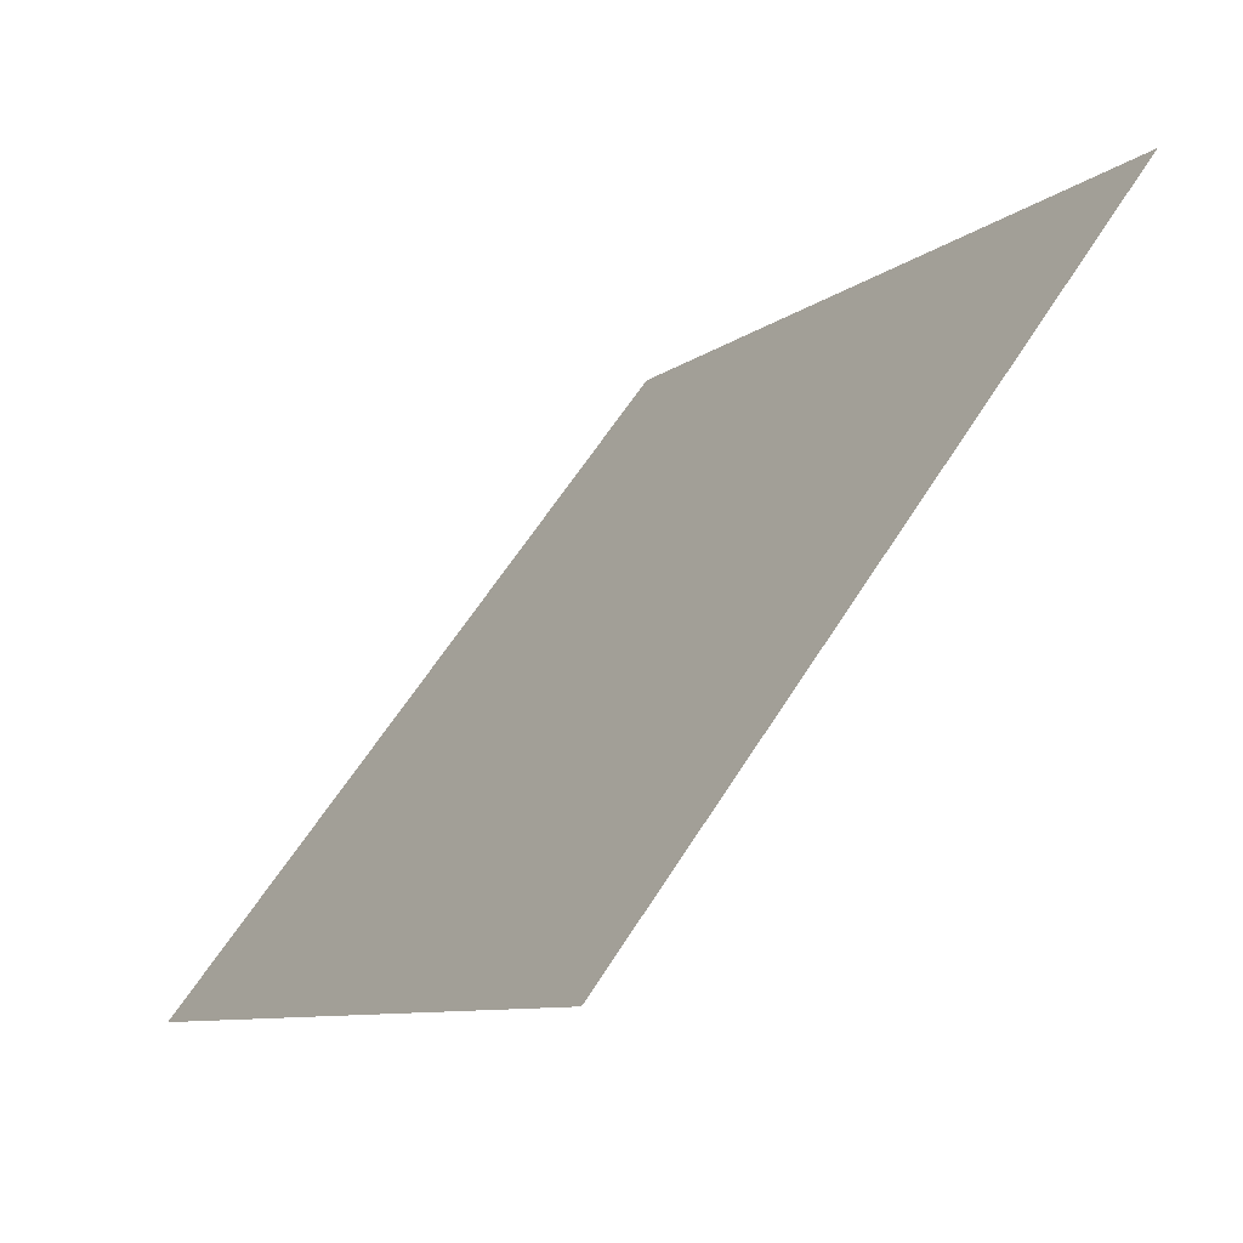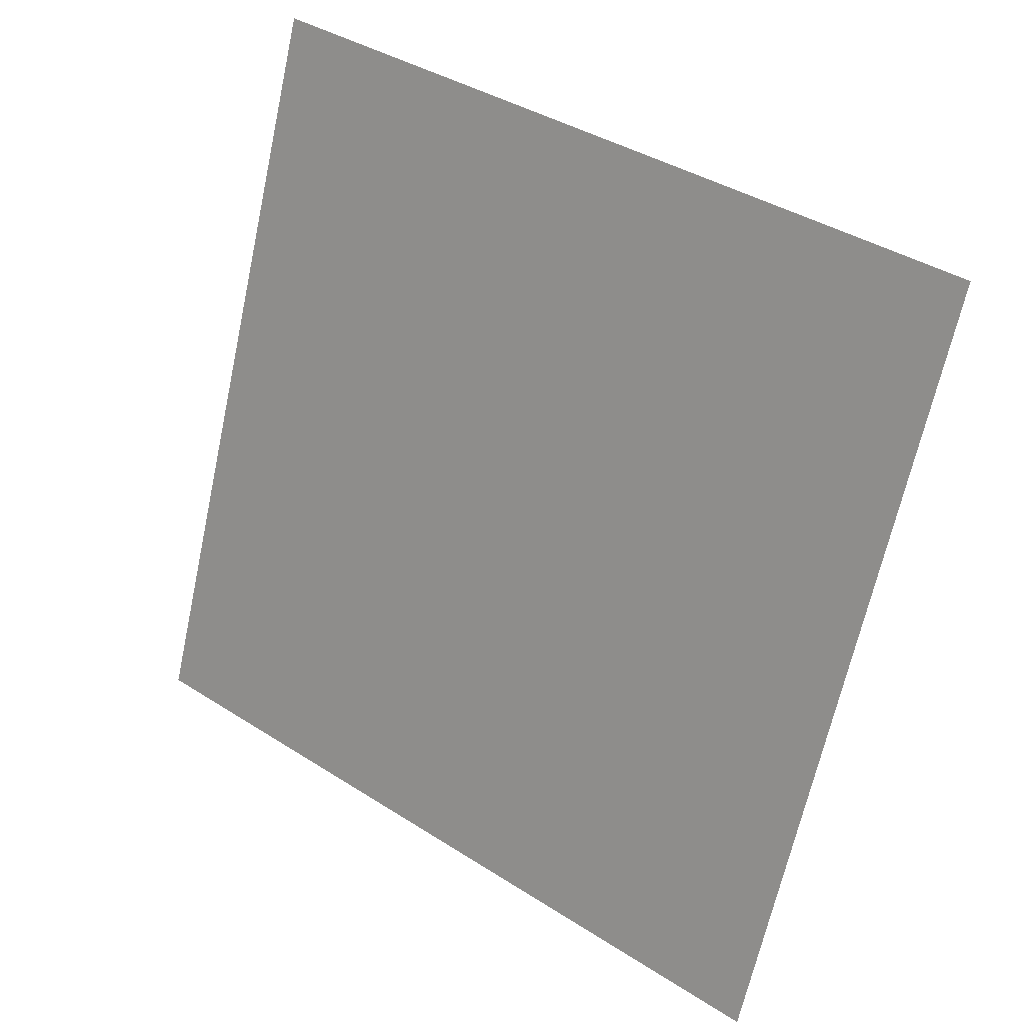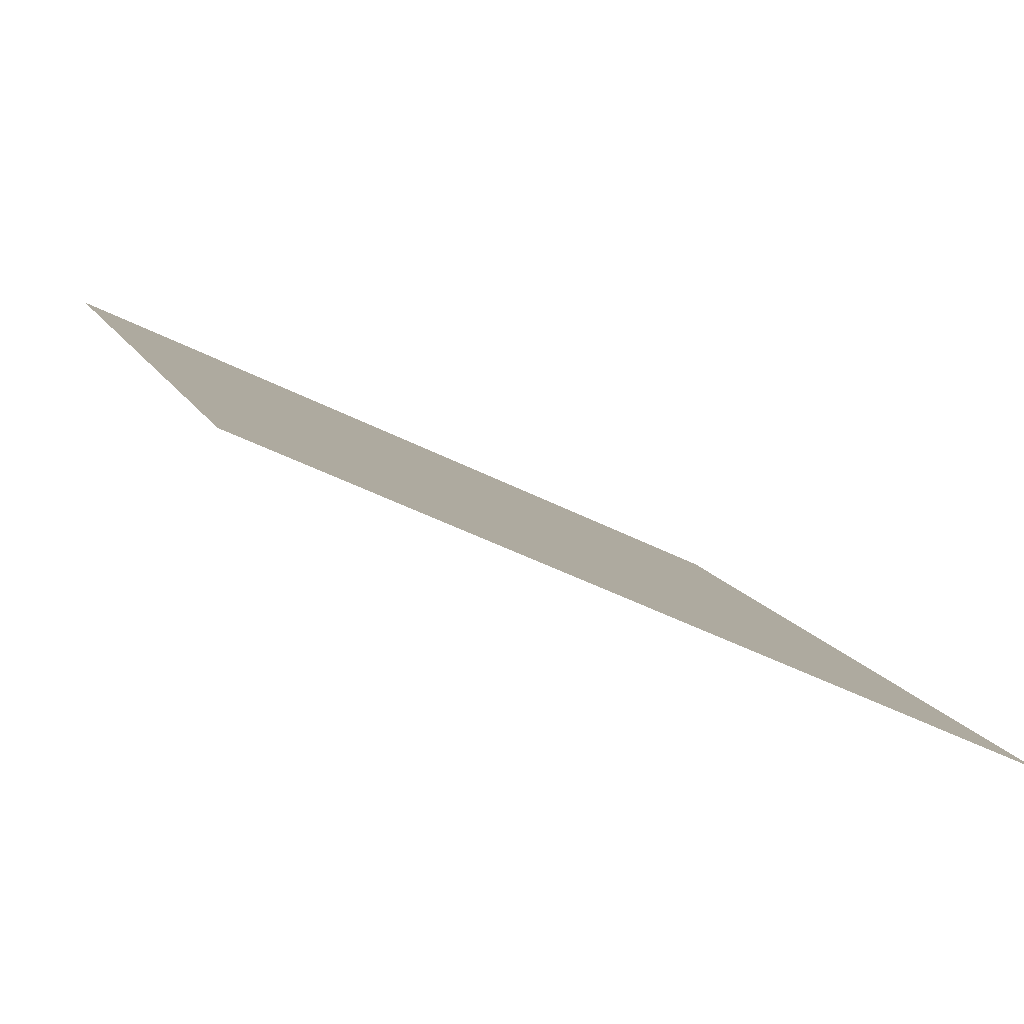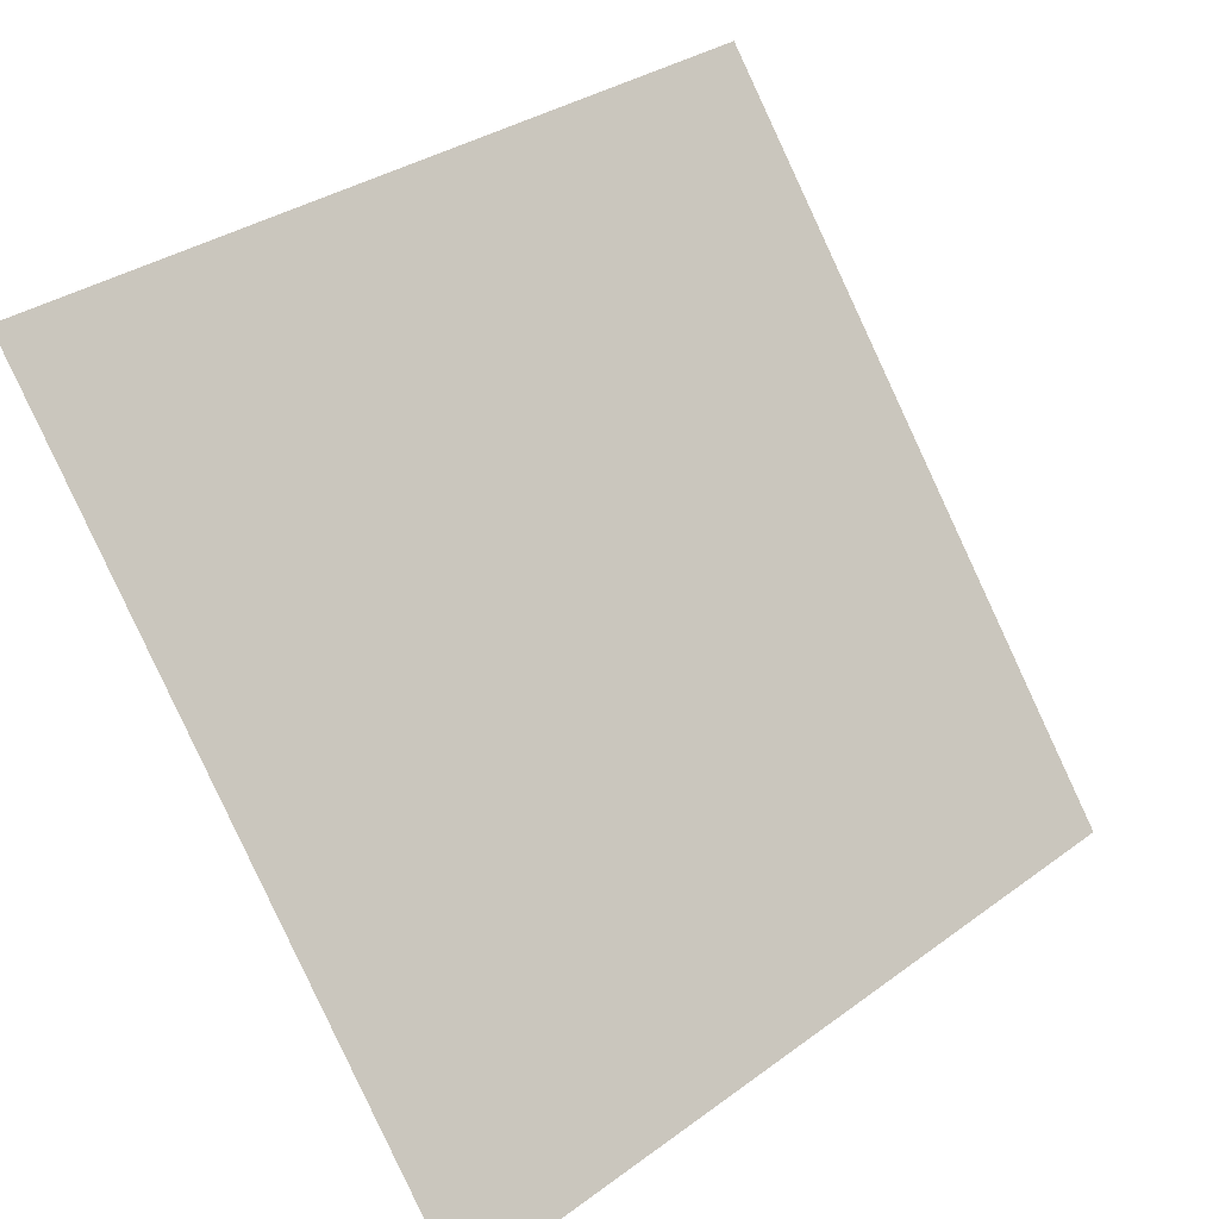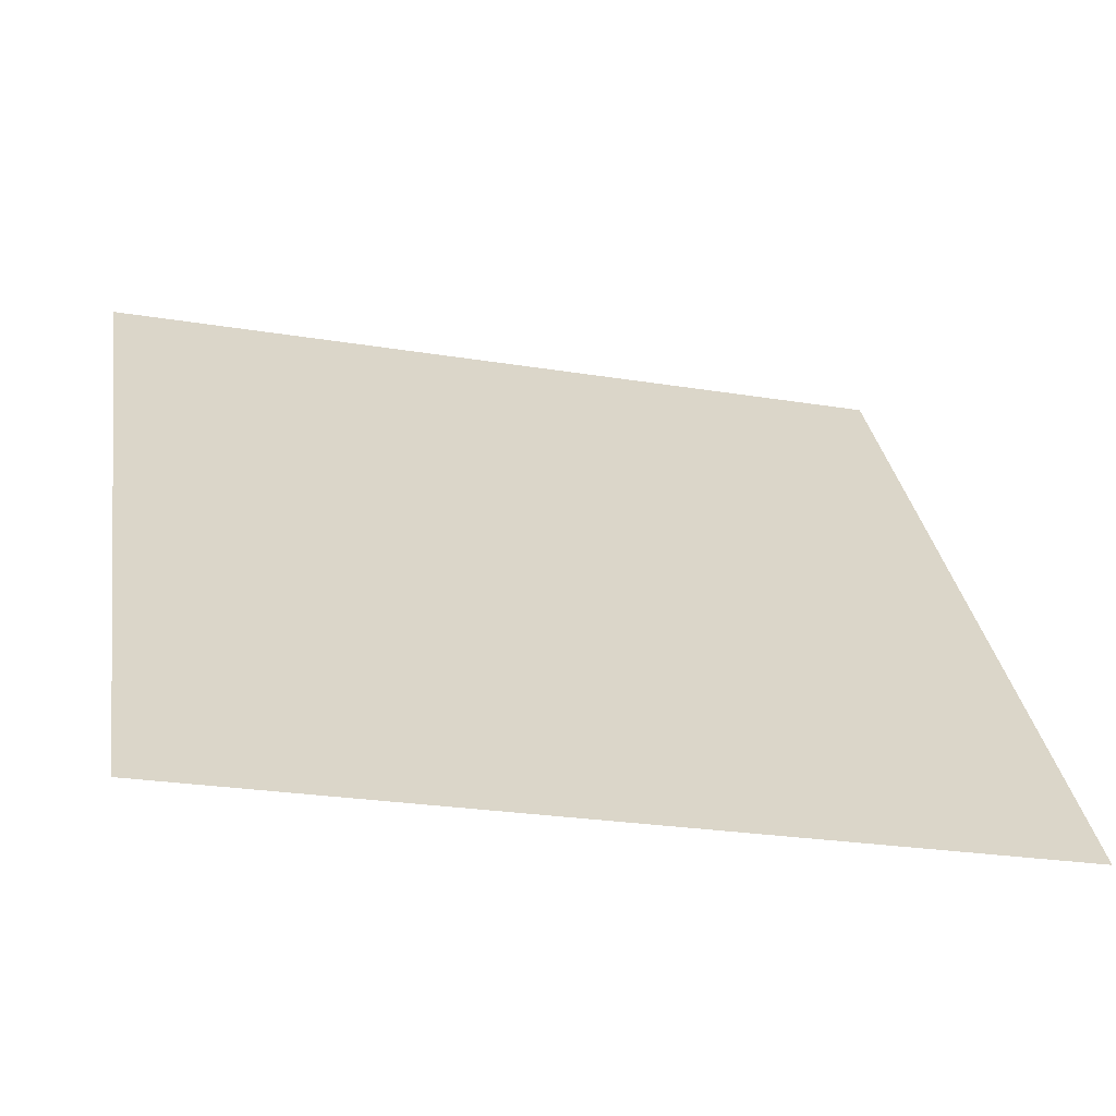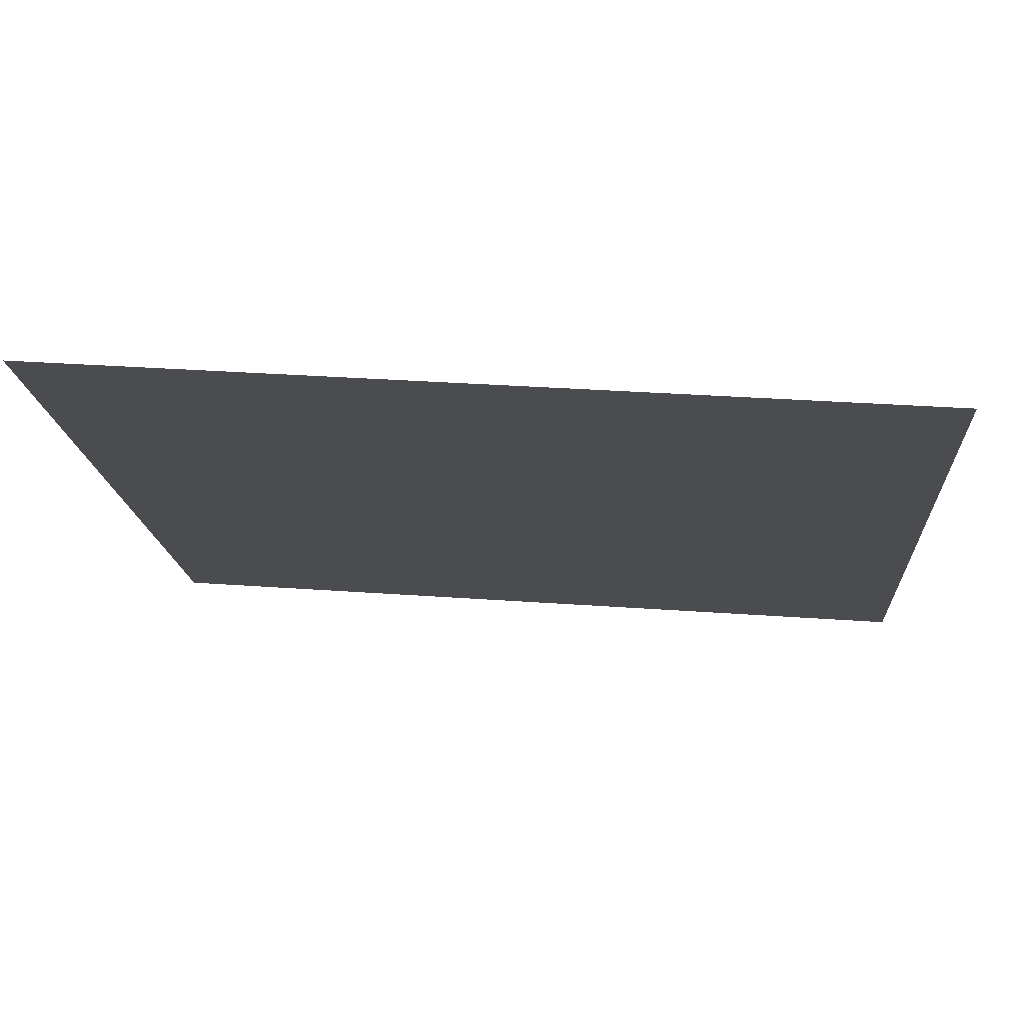
<metadata>
{"format":"obj","ext":"obj","renderer":"f3d","projection":"perspective","resolution":1024,"background":"white","views":[{"elev":-9.7,"azim":60.7,"up":"+Z"},{"elev":-67.6,"azim":78.3,"up":"+Y"},{"elev":-44.7,"azim":-32.0,"up":"+Z"},{"elev":33.5,"azim":-46.6,"up":"+Z"},{"elev":-23.1,"azim":-16.3,"up":"+Z"},{"elev":38.2,"azim":-175.7,"up":"+Z"}]}
</metadata>
<code>
v -0.1718 0.9591 0.7347
v -0.1784 0.9593 0.7348
v -0.1783 0.9632 0.7401
v -0.1717 0.9631 0.74
f 4 3 2 1

</code>
